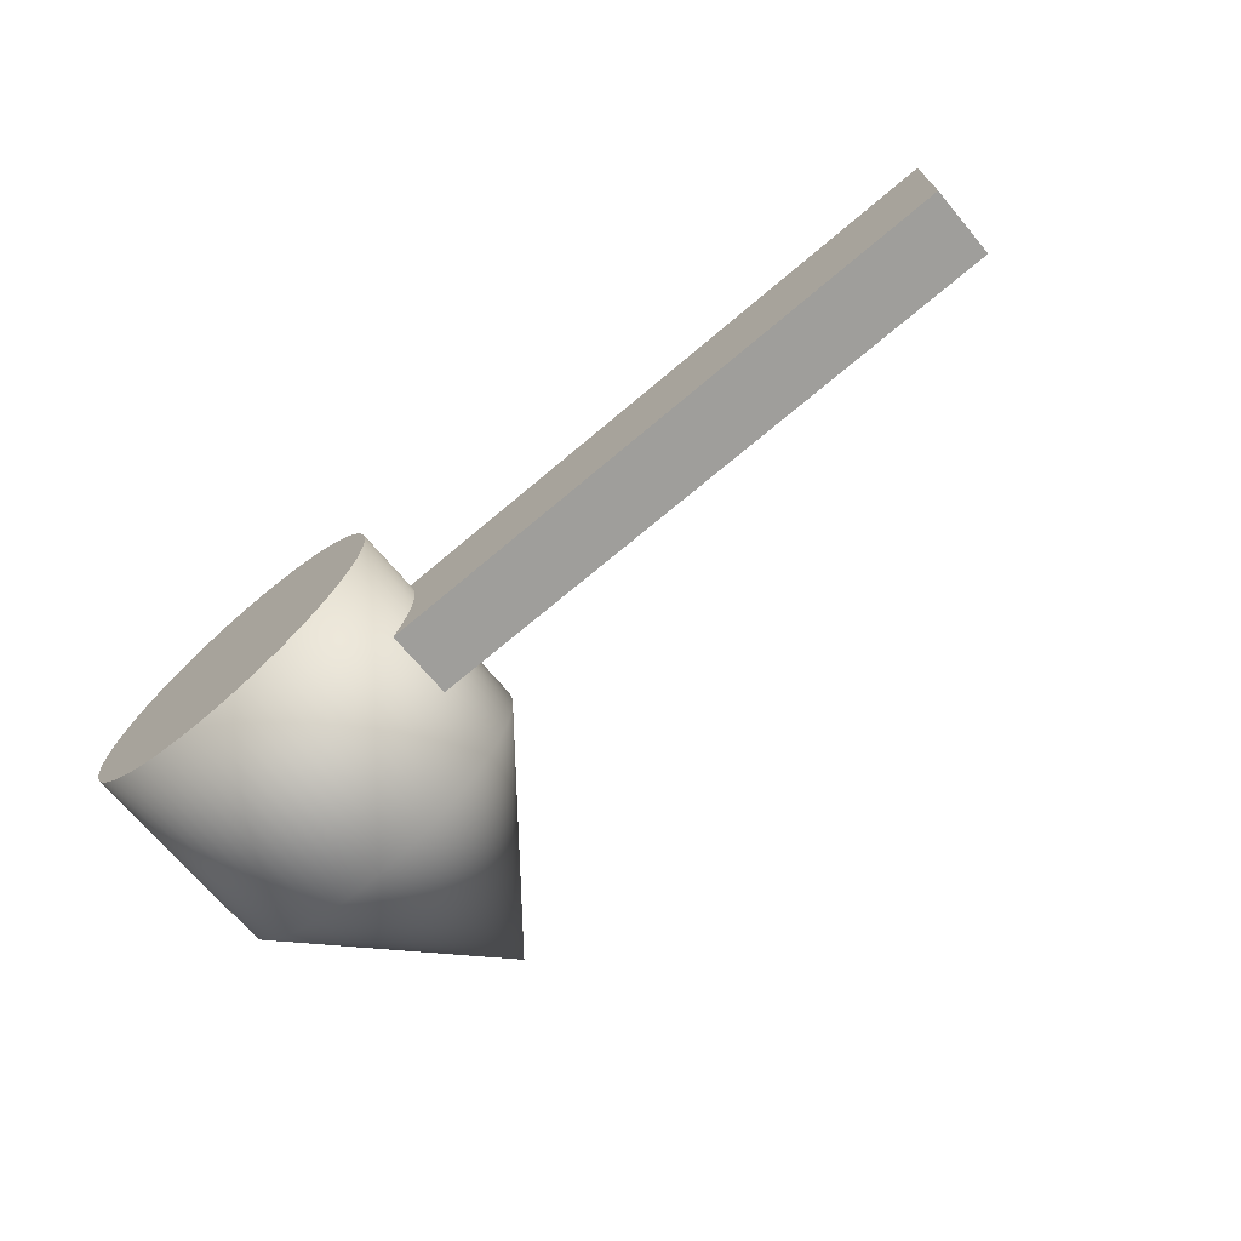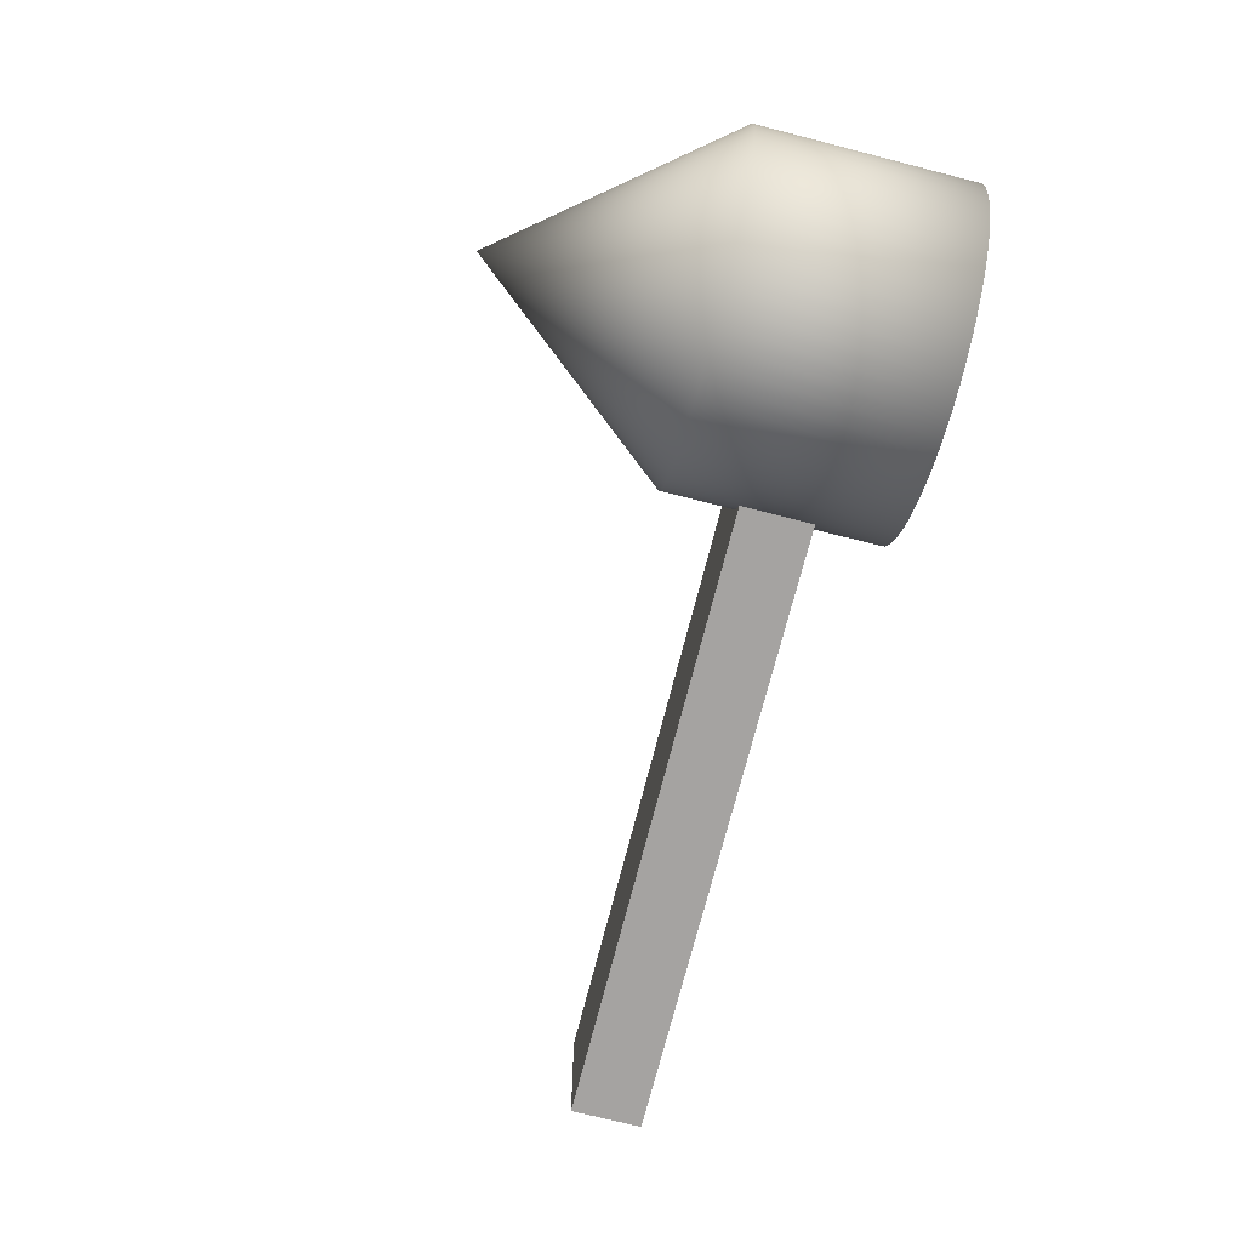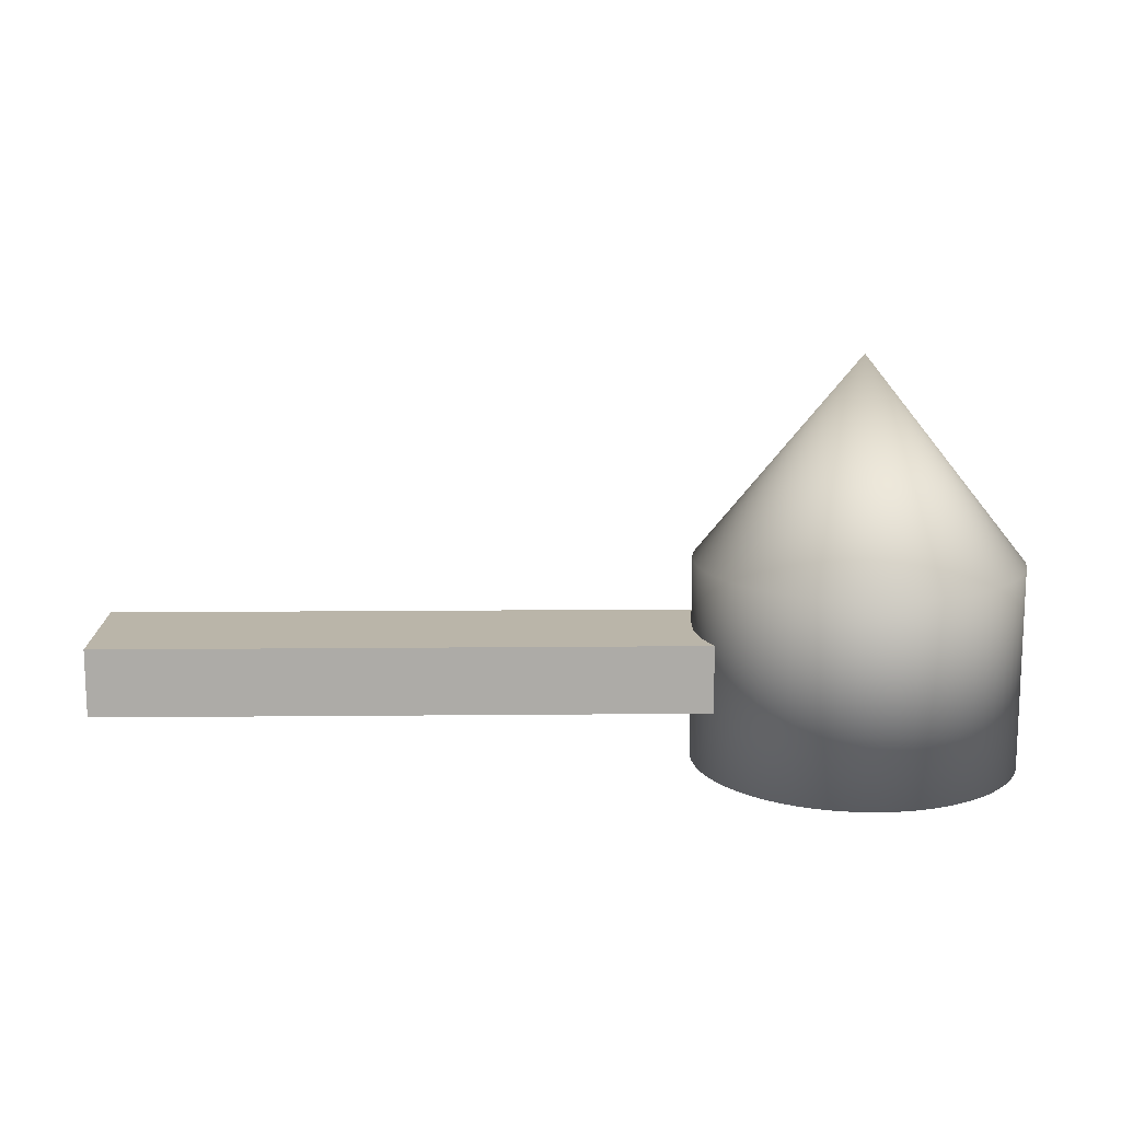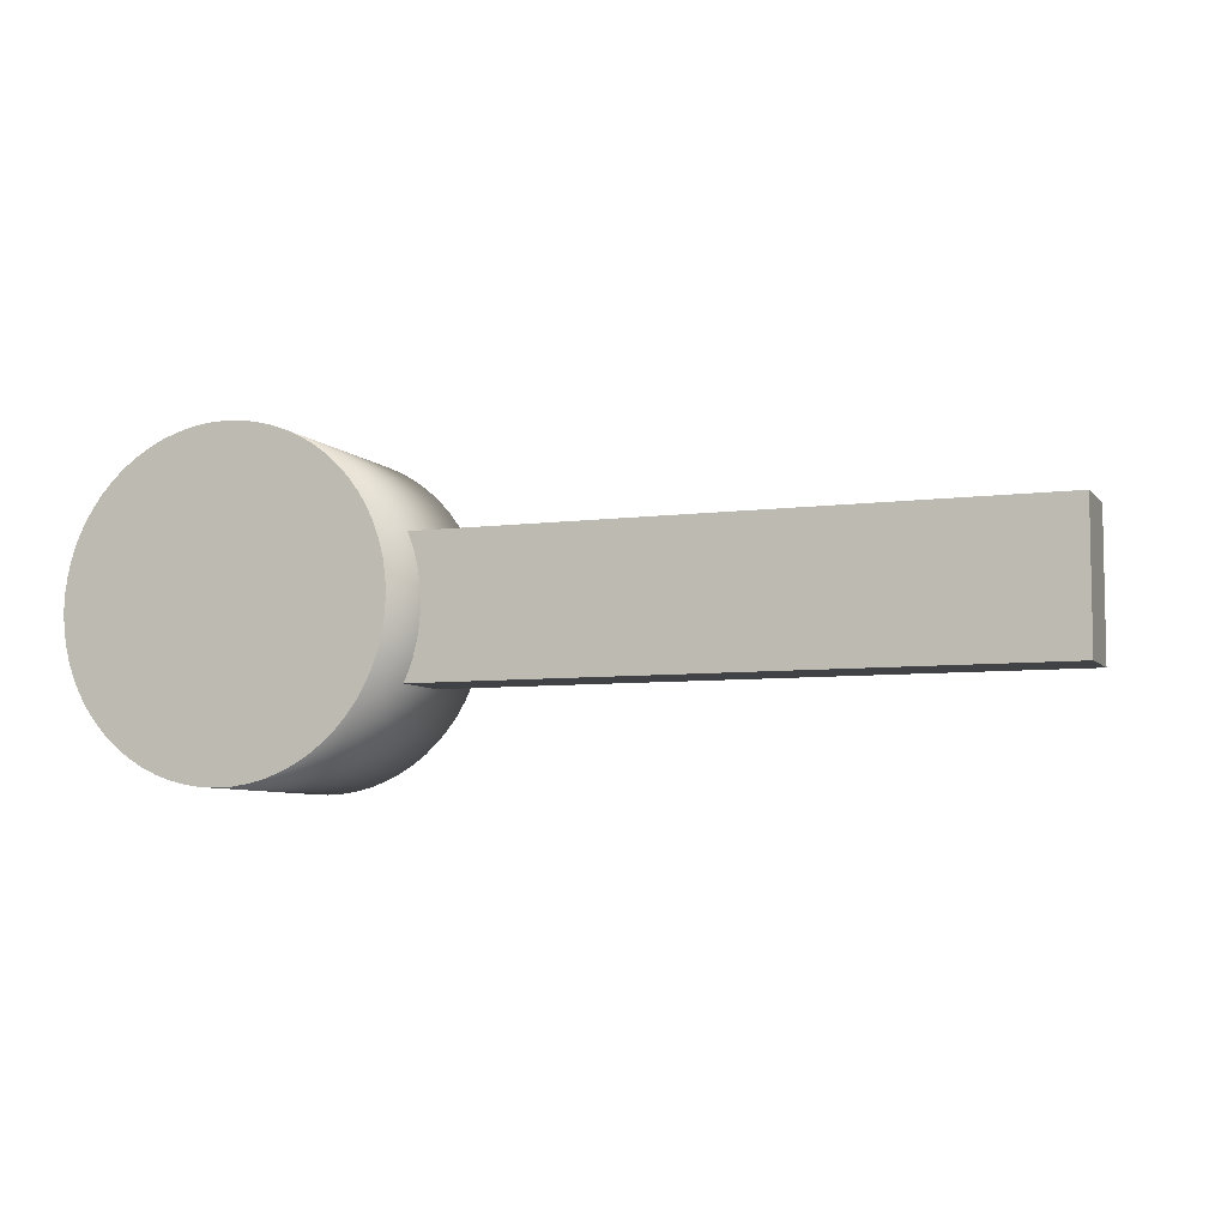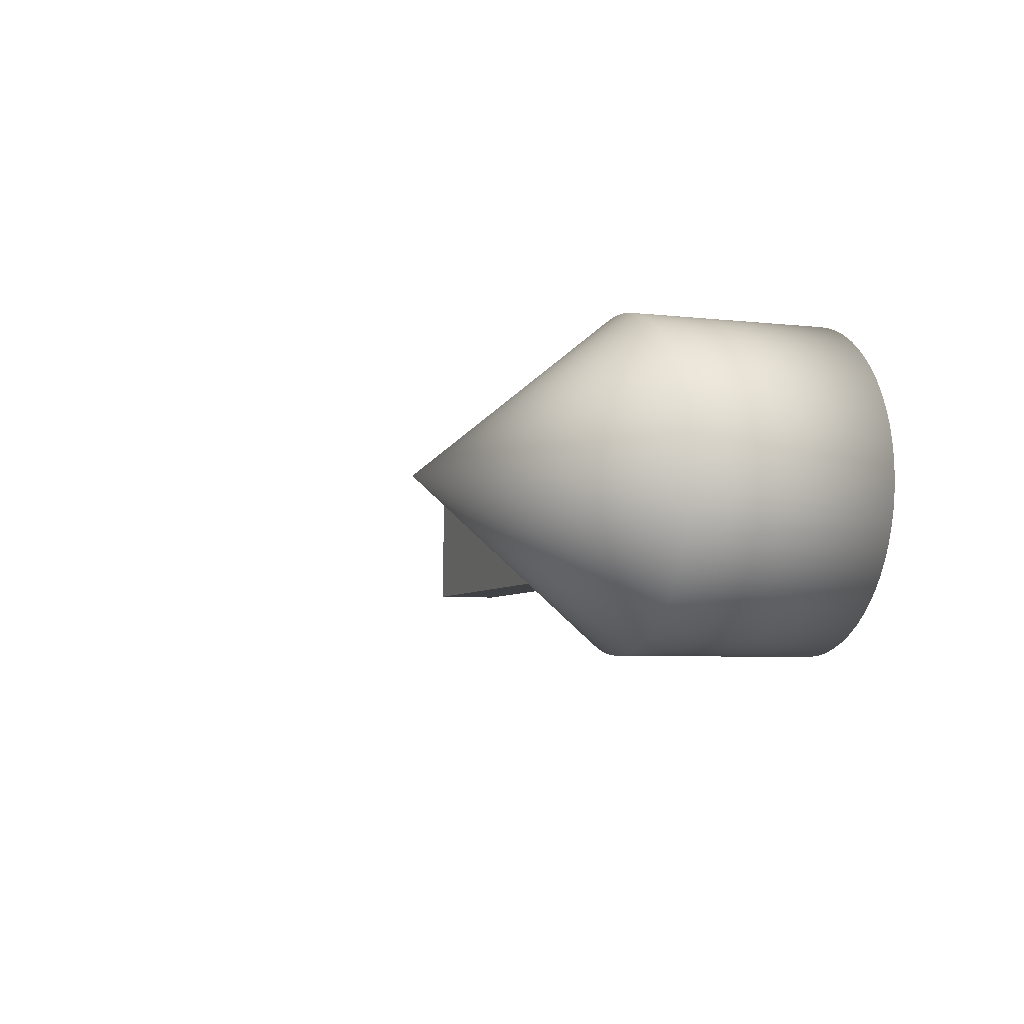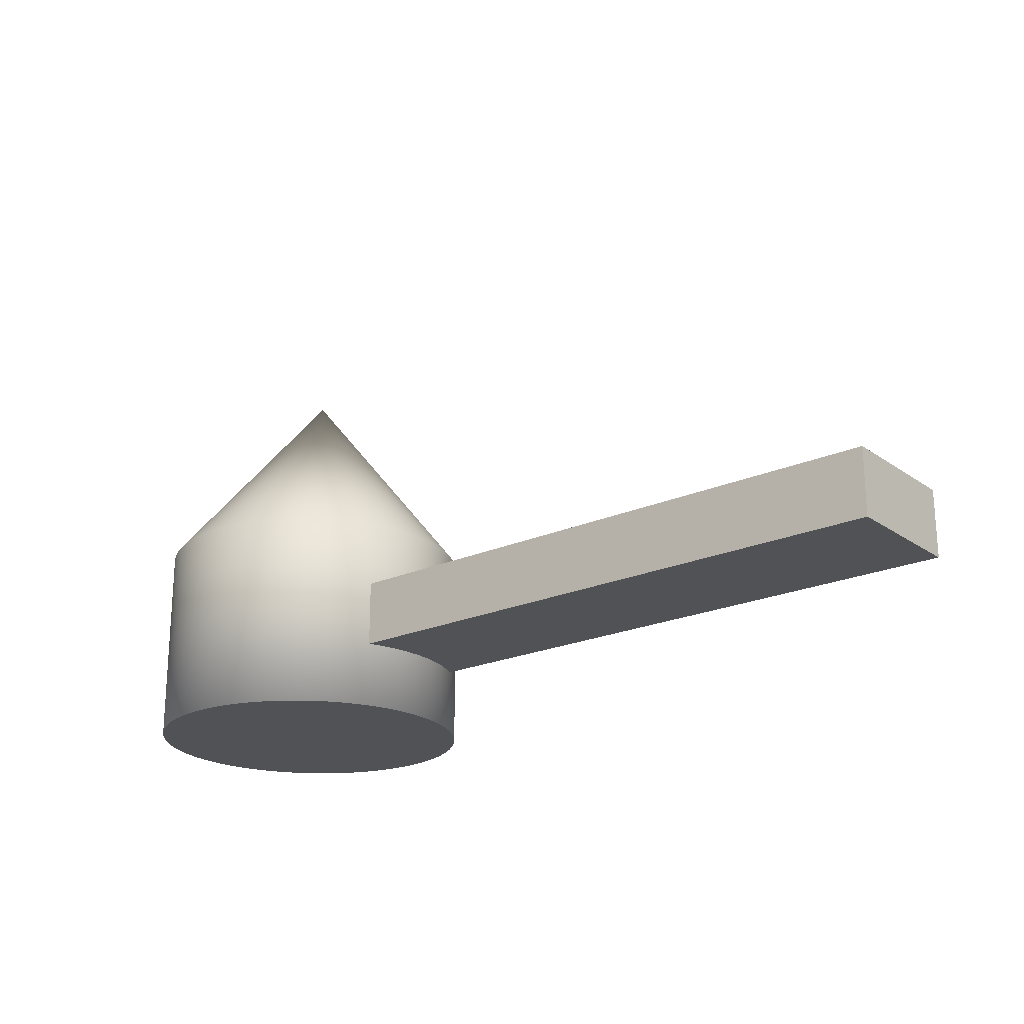
<metadata>
{"format":"obj","ext":"obj","renderer":"f3d","projection":"perspective","resolution":1024,"background":"white","views":[{"elev":-70.8,"azim":-139.8,"up":"+Y"},{"elev":-73.1,"azim":75.7,"up":"+Y"},{"elev":13.7,"azim":-1.2,"up":"+Z"},{"elev":-6.6,"azim":-158.9,"up":"+Y"},{"elev":-5.5,"azim":70.0,"up":"+Y"},{"elev":-21.3,"azim":-141.1,"up":"+Z"}]}
</metadata>
<code>
o ColobotMesh_1_ColobotMesh_
v -0.5116 -0.4946 -0.5
v 5.488 0.5054 0
v -0.5116 0.5054 0
v -0.5116 -0.4946 -0
v 5.488 -0.4946 -0
v 5.488 0.5054 -0.5
v 5.488 -0.4946 -0.5
v -0.5116 0.5054 -0.5
v 6.206 0.02609 0.5
v 5.006 0.02609 -1
v 5.006 0.02609 2
v 5.006 1.226 -1
v 5.006 1.226 0.5
v 5.123 1.22 -1
v 5.123 1.22 0.5
v 5.24 1.203 -1
v 5.24 1.203 0.5
v 5.354 1.174 -1
v 5.354 1.174 0.5
v 5.465 1.135 -1
v 5.465 1.135 0.5
v 5.572 1.084 -1
v 5.572 1.084 0.5
v 5.673 1.024 -1
v 5.673 1.024 0.5
v 5.767 0.9537 -1
v 5.767 0.9537 0.5
v 5.854 0.8746 -1
v 5.854 0.8746 0.5
v 5.933 0.7874 -1
v 5.933 0.7874 0.5
v 6.004 0.6928 -1
v 6.004 0.6928 0.5
v 6.064 0.5918 -1
v 6.064 0.5918 0.5
v 6.115 0.4853 -1
v 6.115 0.4853 0.5
v 6.154 0.3744 -1
v 6.154 0.3744 0.5
v 6.183 0.2602 -1
v 6.183 0.2602 0.5
v 6.2 0.1437 -1
v 6.2 0.1437 0.5
v 6.206 0.02609 -1
v 6.2 -0.09153 -1
v 6.2 -0.09153 0.5
v 6.183 -0.208 -1
v 6.183 -0.208 0.5
v 6.154 -0.3223 -1
v 6.154 -0.3223 0.5
v 6.115 -0.4331 -1
v 6.115 -0.4331 0.5
v 6.064 -0.5396 -1
v 6.064 -0.5396 0.5
v 6.004 -0.6406 -1
v 6.004 -0.6406 0.5
v 5.933 -0.7352 -1
v 5.933 -0.7352 0.5
v 5.854 -0.8224 -1
v 5.854 -0.8224 0.5
v 5.767 -0.9015 -1
v 5.767 -0.9015 0.5
v 5.673 -0.9717 -1
v 5.673 -0.9717 0.5
v 5.572 -1.032 -1
v 5.572 -1.032 0.5
v 5.465 -1.083 -1
v 5.465 -1.083 0.5
v 5.354 -1.122 -1
v 5.354 -1.122 0.5
v 5.24 -1.151 -1
v 5.24 -1.151 0.5
v 5.123 -1.168 -1
v 5.123 -1.168 0.5
v 5.006 -1.174 -1
v 5.006 -1.174 0.5
v 4.888 -1.168 -1
v 4.888 -1.168 0.5
v 4.772 -1.151 -1
v 4.772 -1.151 0.5
v 4.658 -1.122 -1
v 4.658 -1.122 0.5
v 4.547 -1.083 -1
v 4.547 -1.083 0.5
v 4.44 -1.032 -1
v 4.44 -1.032 0.5
v 4.339 -0.9717 -1
v 4.339 -0.9717 0.5
v 4.245 -0.9015 -1
v 4.245 -0.9015 0.5
v 4.157 -0.8224 -1
v 4.157 -0.8224 0.5
v 4.078 -0.7352 -1
v 4.078 -0.7352 0.5
v 4.008 -0.6406 -1
v 4.008 -0.6406 0.5
v 3.948 -0.5396 -1
v 3.948 -0.5396 0.5
v 3.897 -0.4331 -1
v 3.897 -0.4331 0.5
v 3.858 -0.3222 -1
v 3.858 -0.3223 0.5
v 3.829 -0.208 -1
v 3.829 -0.208 0.5
v 3.812 -0.09153 -1
v 3.812 -0.09153 0.5
v 3.806 0.02609 -1
v 3.806 0.02609 0.5
v 3.812 0.1437 -1
v 3.812 0.1437 0.5
v 3.829 0.2602 -1
v 3.829 0.2602 0.5
v 3.858 0.3744 -1
v 3.858 0.3744 0.5
v 3.897 0.4853 -1
v 3.897 0.4853 0.5
v 3.948 0.5918 -1
v 3.948 0.5918 0.5
v 4.008 0.6928 -1
v 4.008 0.6928 0.5
v 4.078 0.7874 -1
v 4.078 0.7874 0.5
v 4.157 0.8746 -1
v 4.157 0.8746 0.5
v 4.245 0.9537 -1
v 4.245 0.9537 0.5
v 4.339 1.024 -1
v 4.339 1.024 0.5
v 4.44 1.084 -1
v 4.44 1.084 0.5
v 4.547 1.135 -1
v 4.547 1.135 0.5
v 4.658 1.174 -1
v 4.658 1.174 0.5
v 4.772 1.203 -1
v 4.772 1.203 0.5
v 4.888 1.22 -1
v 4.888 1.22 0.5
f 68 69 67
f 11 9 43
f 11 46 9
f 43 44 42
f 11 15 13
f 138 12 137
f 11 17 15
f 13 14 12
f 11 19 17
f 15 16 14
f 11 21 19
f 134 135 133
f 11 23 21
f 49 52 51
f 11 25 23
f 21 22 20
f 11 27 25
f 125 128 127
f 11 29 27
f 92 93 91
f 11 31 29
f 48 49 47
f 11 33 31
f 9 45 44
f 11 35 33
f 130 131 129
f 11 37 35
f 31 32 30
f 11 39 37
f 25 26 24
f 11 41 39
f 37 38 36
f 11 43 41
f 106 107 105
f 11 48 46
f 107 110 109
f 11 50 48
f 41 42 40
f 11 52 50
f 96 97 95
f 11 54 52
f 98 99 97
f 11 56 54
f 66 67 65
f 11 58 56
f 60 61 59
f 11 60 58
f 94 95 93
f 11 62 60
f 122 123 121
f 11 64 62
f 88 89 87
f 11 66 64
f 62 63 61
f 11 68 66
f 23 24 22
f 11 70 68
f 19 20 18
f 11 72 70
f 136 137 135
f 11 74 72
f 70 71 69
f 11 76 74
f 72 73 71
f 11 78 76
f 11 80 78
f 17 18 16
f 11 82 80
f 78 79 77
f 11 84 82
f 132 133 131
f 11 86 84
f 118 119 117
f 11 88 86
f 39 40 38
f 11 90 88
f 112 113 111
f 11 92 90
f 27 28 26
f 11 94 92
f 114 115 113
f 11 96 94
f 101 104 103
f 11 98 96
f 90 91 89
f 11 100 98
f 35 36 34
f 11 102 100
f 82 83 81
f 11 104 102
f 56 57 55
f 11 106 104
f 29 30 28
f 11 108 106
f 120 121 119
f 11 110 108
f 103 106 105
f 11 112 110
f 46 47 45
f 11 114 112
f 58 59 57
f 11 116 114
f 124 125 123
f 11 118 116
f 52 53 51
f 11 120 118
f 127 130 129
f 11 122 120
f 115 118 117
f 11 124 122
f 109 112 111
f 11 126 124
f 86 87 85
f 11 128 126
f 64 65 63
f 11 130 128
f 54 55 53
f 11 132 130
f 84 85 83
f 11 134 132
f 33 34 32
f 11 136 134
f 74 75 73
f 11 138 136
f 80 81 79
f 11 13 138
f 100 101 99
f 76 77 75
f 68 70 69
f 43 9 44
f 138 13 12
f 13 15 14
f 15 17 16
f 134 136 135
f 49 50 52
f 21 23 22
f 125 126 128
f 92 94 93
f 48 50 49
f 9 46 45
f 130 132 131
f 31 33 32
f 25 27 26
f 37 39 38
f 106 108 107
f 107 108 110
f 41 43 42
f 96 98 97
f 98 100 99
f 66 68 67
f 60 62 61
f 94 96 95
f 122 124 123
f 88 90 89
f 62 64 63
f 23 25 24
f 19 21 20
f 136 138 137
f 70 72 71
f 72 74 73
f 17 19 18
f 78 80 79
f 132 134 133
f 118 120 119
f 39 41 40
f 112 114 113
f 27 29 28
f 114 116 115
f 101 102 104
f 90 92 91
f 35 37 36
f 82 84 83
f 56 58 57
f 29 31 30
f 120 122 121
f 103 104 106
f 46 48 47
f 58 60 59
f 124 126 125
f 52 54 53
f 127 128 130
f 115 116 118
f 109 110 112
f 86 88 87
f 64 66 65
f 54 56 55
f 84 86 85
f 33 35 34
f 74 76 75
f 80 82 81
f 100 102 101
f 76 78 77
f 5 3 4
f 8 7 1
f 10 12 14
f 10 14 16
f 10 16 18
f 10 18 20
f 10 20 22
f 10 22 24
f 10 24 26
f 10 26 28
f 10 28 30
f 10 30 32
f 10 32 34
f 10 34 36
f 10 36 38
f 10 38 40
f 10 40 42
f 10 42 44
f 10 44 45
f 10 45 47
f 10 47 49
f 10 49 51
f 10 51 53
f 10 53 55
f 10 55 57
f 10 57 59
f 10 59 61
f 10 61 63
f 10 63 65
f 10 65 67
f 10 67 69
f 10 69 71
f 10 71 73
f 10 73 75
f 10 75 77
f 10 77 79
f 10 79 81
f 10 81 83
f 10 83 85
f 10 85 87
f 10 87 89
f 10 89 91
f 10 91 93
f 10 93 95
f 10 95 97
f 10 97 99
f 10 99 101
f 10 101 103
f 10 103 105
f 10 105 107
f 10 107 109
f 10 109 111
f 10 111 113
f 10 113 115
f 10 115 117
f 10 117 119
f 10 119 121
f 10 121 123
f 10 123 125
f 10 125 127
f 10 127 129
f 10 129 131
f 10 131 133
f 10 133 135
f 10 135 137
f 10 137 12
f 5 2 3
f 8 6 7
f 8 4 3
f 6 3 2
f 1 5 4
f 8 1 4
f 6 8 3
f 1 7 5

</code>
